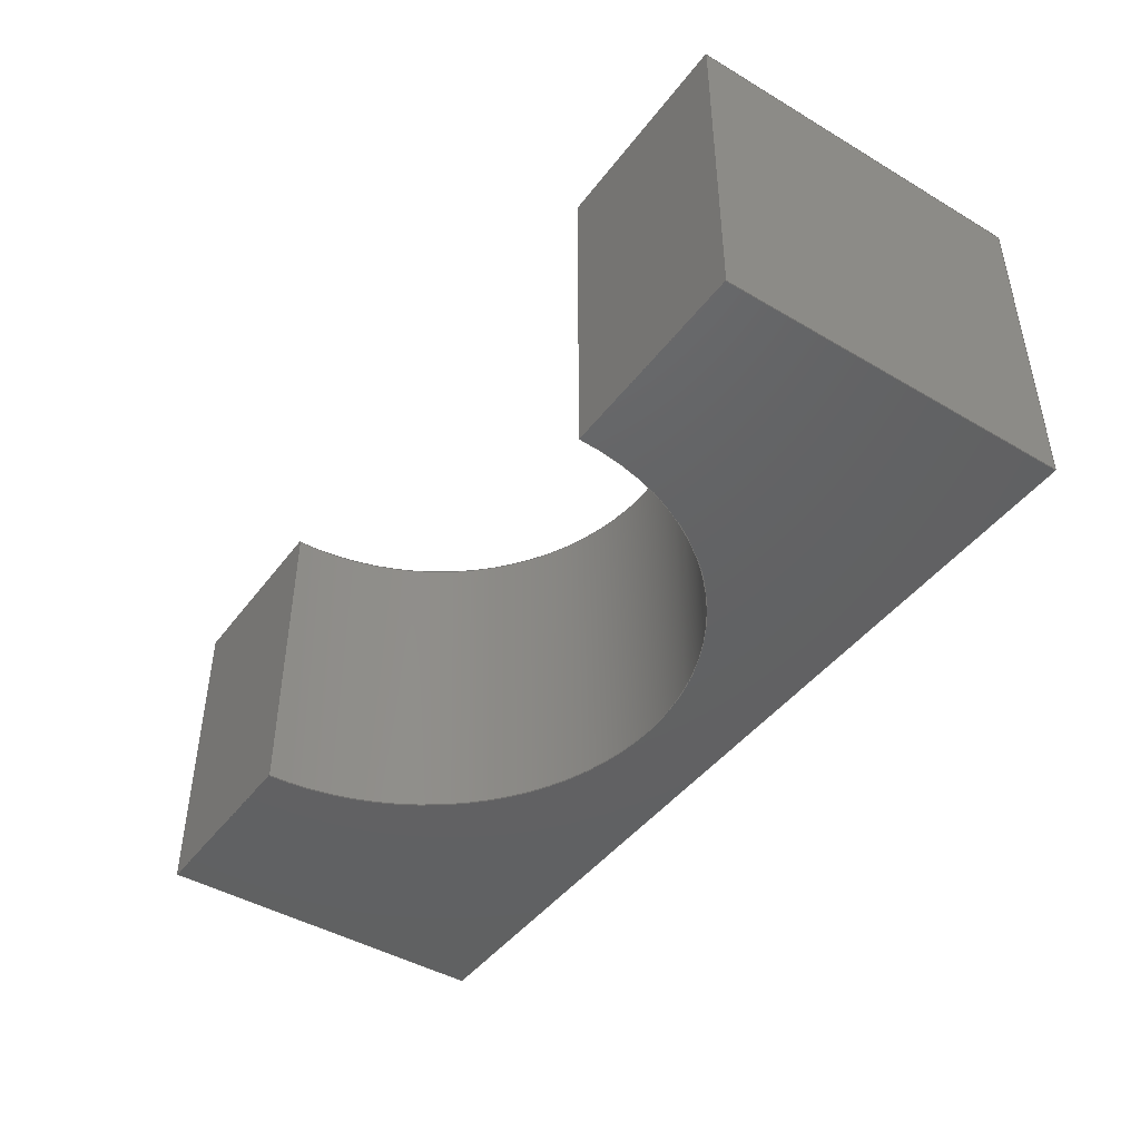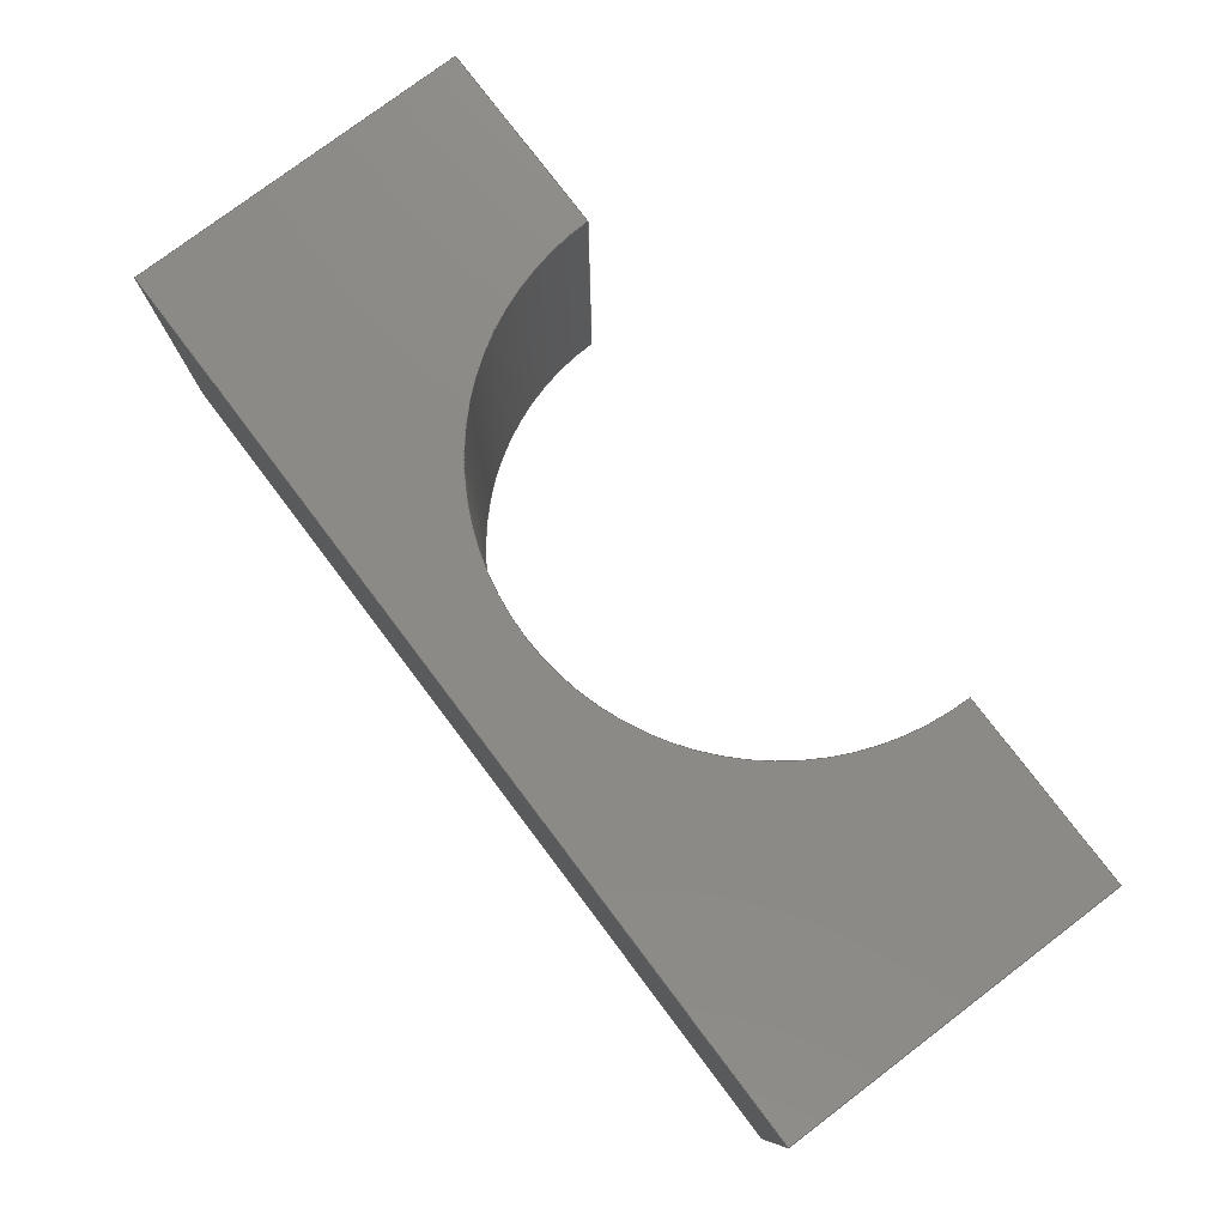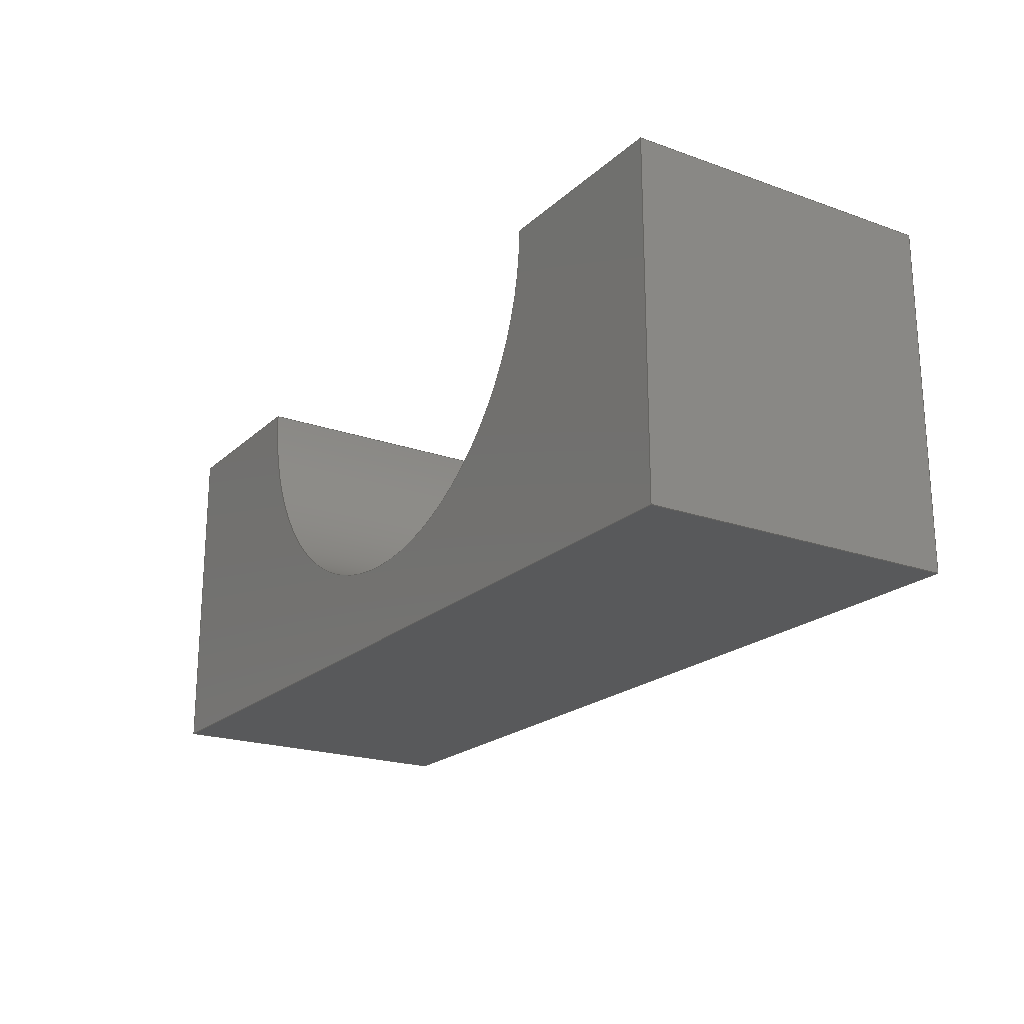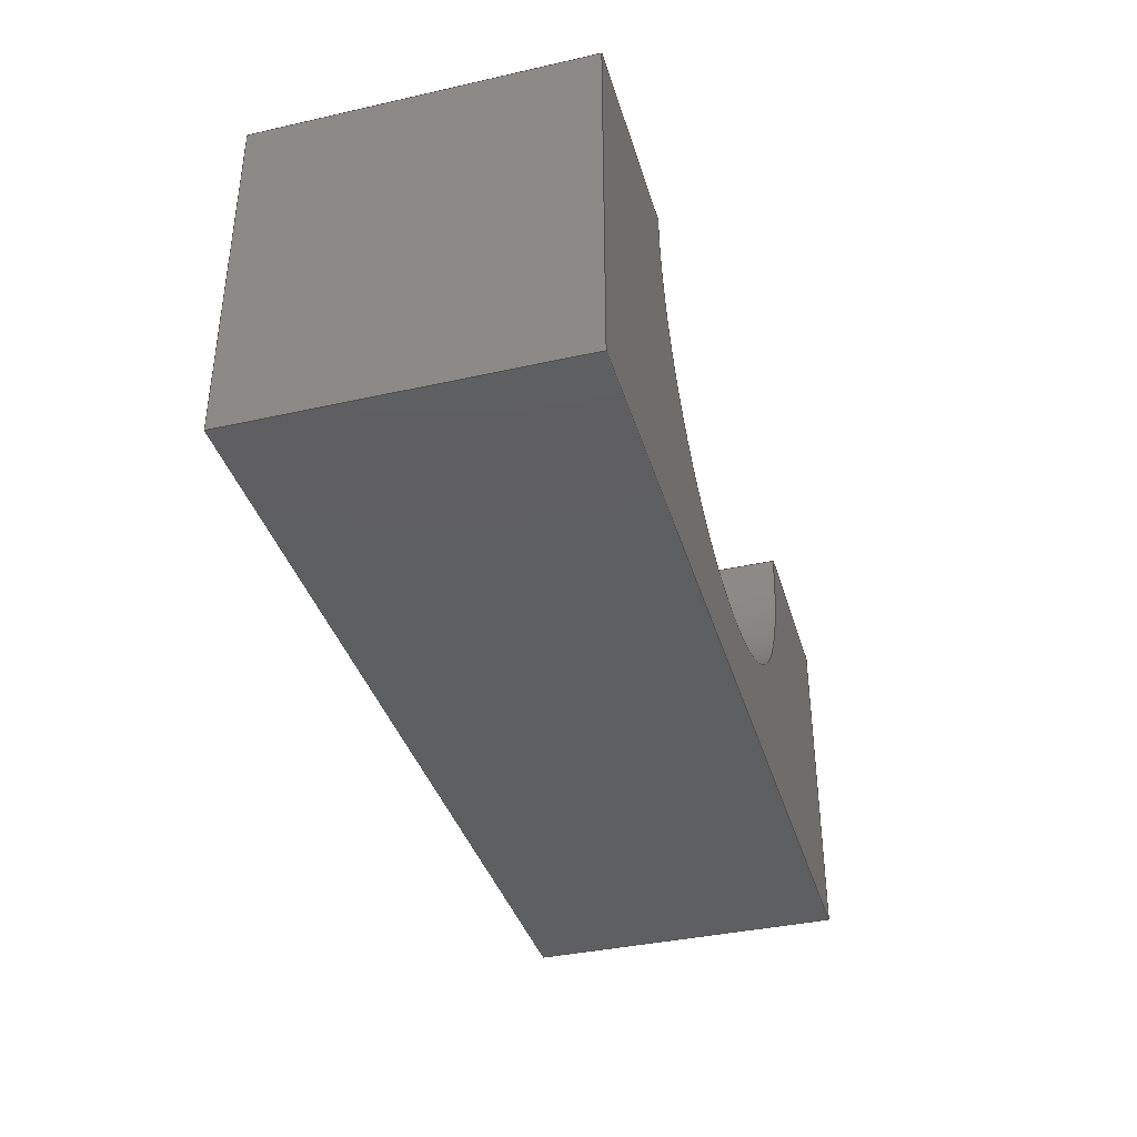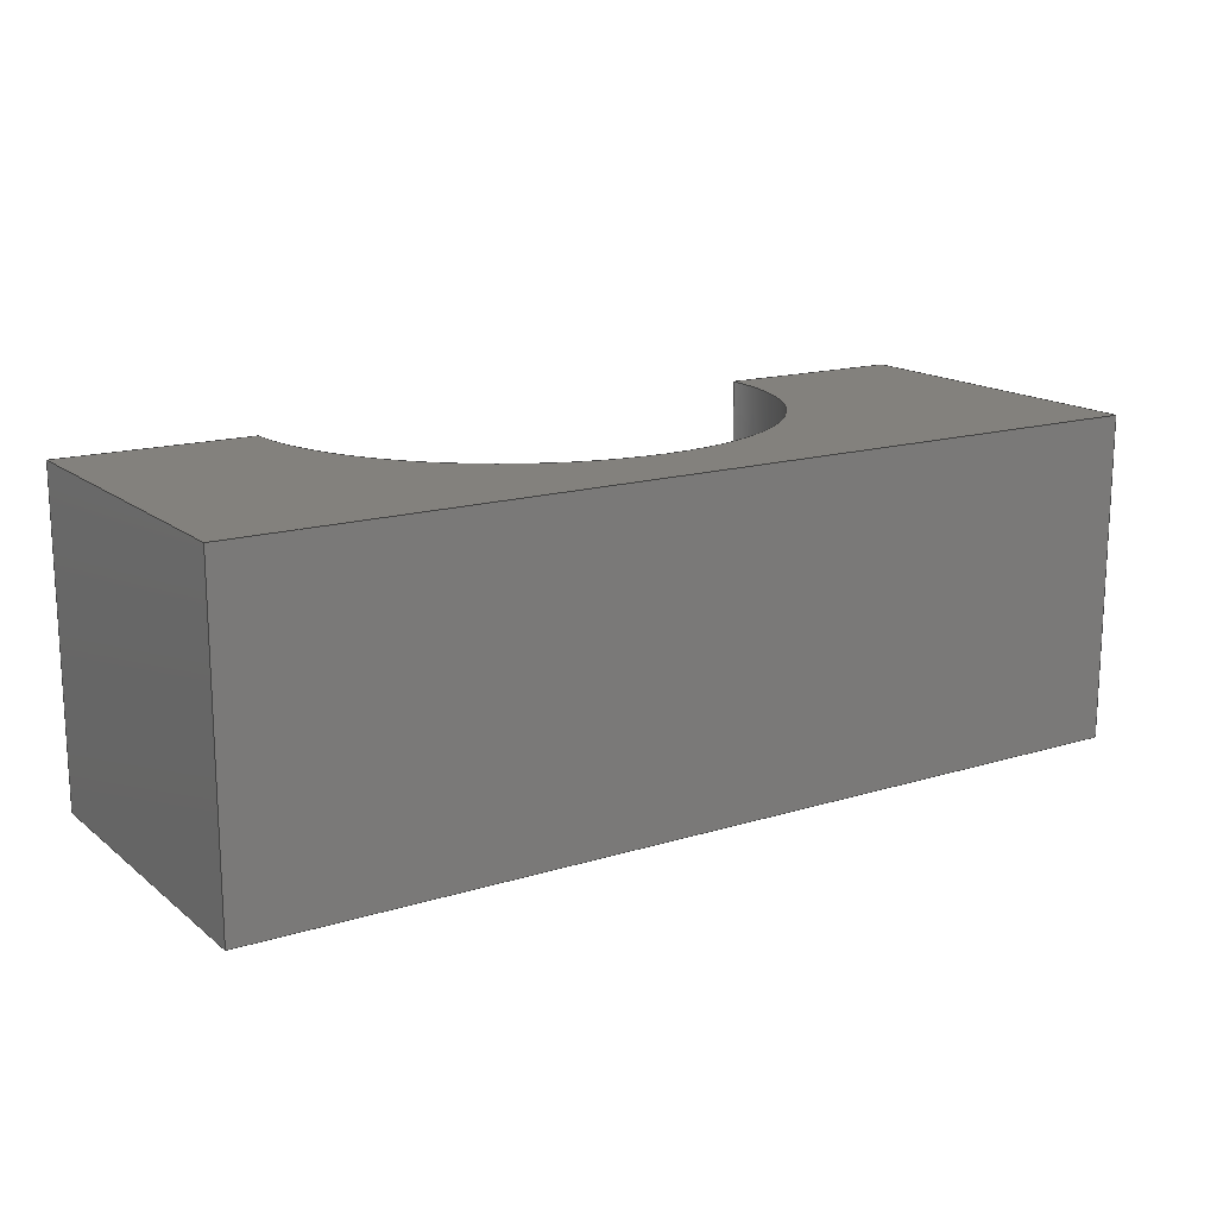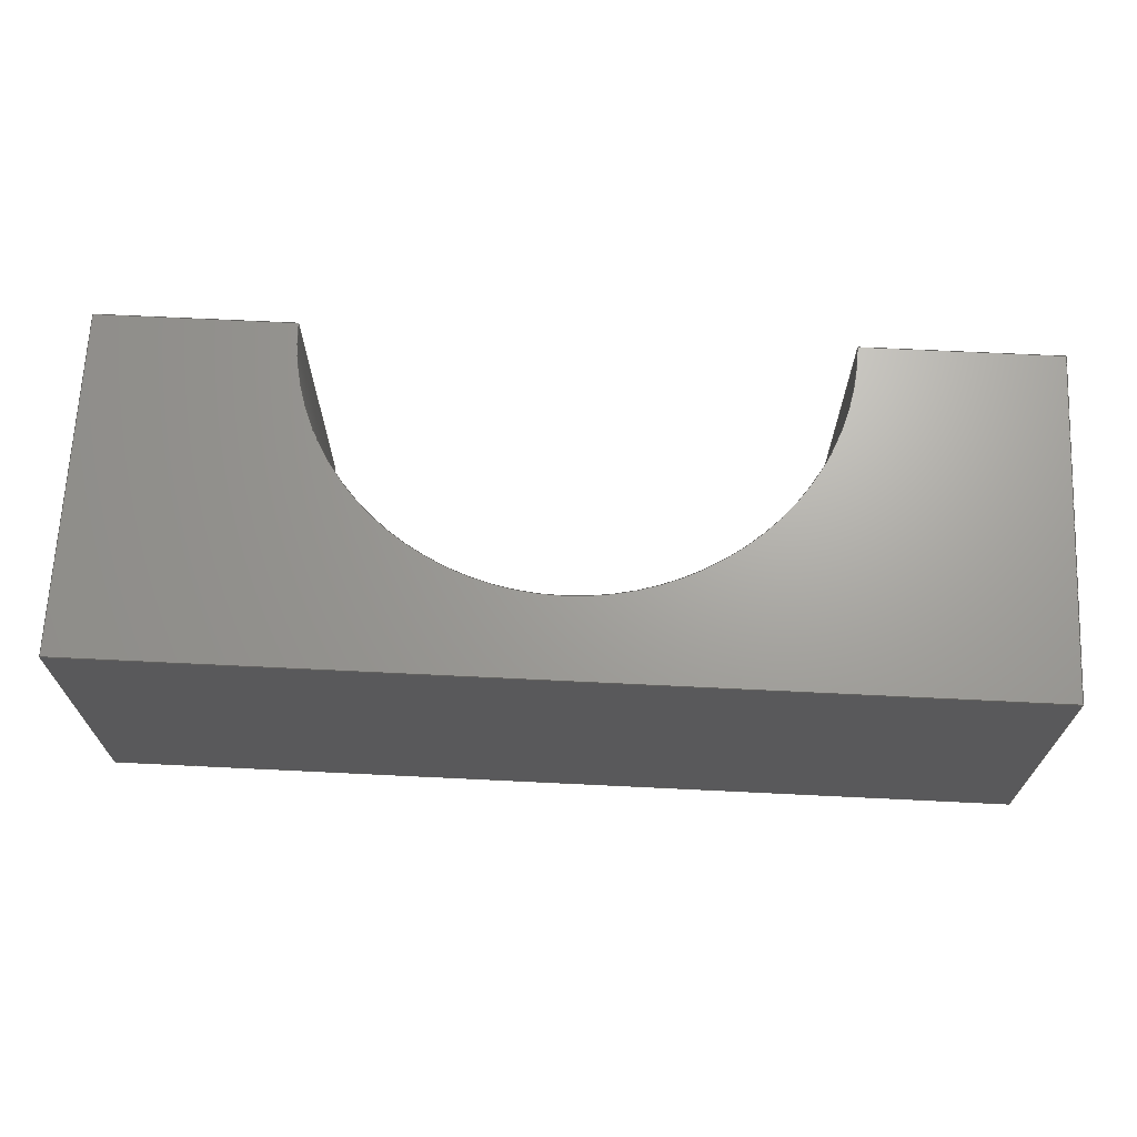
<metadata>
{"format":"step","ext":"stp","renderer":"f3d","projection":"perspective","resolution":1024,"background":"white","views":[{"elev":-44.6,"azim":55.5,"up":"+Y"},{"elev":77.8,"azim":-127.1,"up":"+Y"},{"elev":-20.7,"azim":-122.7,"up":"+Z"},{"elev":-37.7,"azim":106.0,"up":"+Z"},{"elev":15.8,"azim":147.3,"up":"+Y"},{"elev":67.9,"azim":-177.2,"up":"+Y"}]}
</metadata>
<code>
ISO-10303-21;
DATA;
#1=PROPERTY_DEFINITION_REPRESENTATION(#5,#3);
#2=PROPERTY_DEFINITION_REPRESENTATION(#6,#4);
#3=REPRESENTATION('',(#7),#244);
#4=REPRESENTATION('',(#8),#244);
#5=PROPERTY_DEFINITION('pmi validation property','',#249);
#6=PROPERTY_DEFINITION('pmi validation property','',#249);
#7=VALUE_REPRESENTATION_ITEM('number of annotations',COUNT_MEASURE(0));
#8=VALUE_REPRESENTATION_ITEM('number of views',COUNT_MEASURE(0));
#9=SHAPE_REPRESENTATION_RELATIONSHIP('','',#154,#10);
#10=ADVANCED_BREP_SHAPE_REPRESENTATION('',(#152),#244);
#11=CYLINDRICAL_SURFACE('',#165,57.5);
#12=CIRCLE('',#160,57.5);
#13=CIRCLE('',#163,57.5);
#14=ORIENTED_EDGE('',*,*,#50,.T.);
#15=ORIENTED_EDGE('',*,*,#51,.T.);
#16=ORIENTED_EDGE('',*,*,#52,.T.);
#17=ORIENTED_EDGE('',*,*,#53,.T.);
#18=ORIENTED_EDGE('',*,*,#54,.T.);
#19=ORIENTED_EDGE('',*,*,#55,.T.);
#20=ORIENTED_EDGE('',*,*,#56,.T.);
#21=ORIENTED_EDGE('',*,*,#57,.T.);
#22=ORIENTED_EDGE('',*,*,#53,.F.);
#23=ORIENTED_EDGE('',*,*,#58,.F.);
#24=ORIENTED_EDGE('',*,*,#59,.T.);
#25=ORIENTED_EDGE('',*,*,#60,.T.);
#26=ORIENTED_EDGE('',*,*,#56,.F.);
#27=ORIENTED_EDGE('',*,*,#61,.T.);
#28=ORIENTED_EDGE('',*,*,#50,.F.);
#29=ORIENTED_EDGE('',*,*,#60,.F.);
#30=ORIENTED_EDGE('',*,*,#62,.T.);
#31=ORIENTED_EDGE('',*,*,#63,.T.);
#32=ORIENTED_EDGE('',*,*,#57,.F.);
#33=ORIENTED_EDGE('',*,*,#63,.F.);
#34=ORIENTED_EDGE('',*,*,#64,.T.);
#35=ORIENTED_EDGE('',*,*,#65,.T.);
#36=ORIENTED_EDGE('',*,*,#52,.F.);
#37=ORIENTED_EDGE('',*,*,#66,.F.);
#38=ORIENTED_EDGE('',*,*,#54,.F.);
#39=ORIENTED_EDGE('',*,*,#65,.F.);
#40=ORIENTED_EDGE('',*,*,#67,.T.);
#41=ORIENTED_EDGE('',*,*,#58,.T.);
#42=ORIENTED_EDGE('',*,*,#59,.F.);
#43=ORIENTED_EDGE('',*,*,#67,.F.);
#44=ORIENTED_EDGE('',*,*,#64,.F.);
#45=ORIENTED_EDGE('',*,*,#62,.F.);
#46=ORIENTED_EDGE('',*,*,#61,.F.);
#47=ORIENTED_EDGE('',*,*,#55,.F.);
#48=ORIENTED_EDGE('',*,*,#66,.T.);
#49=ORIENTED_EDGE('',*,*,#51,.F.);
#50=EDGE_CURVE('',#68,#69,#80,.T.);
#51=EDGE_CURVE('',#69,#70,#81,.F.);
#52=EDGE_CURVE('',#70,#71,#82,.T.);
#53=EDGE_CURVE('',#71,#68,#83,.T.);
#54=EDGE_CURVE('',#72,#73,#84,.T.);
#55=EDGE_CURVE('',#73,#74,#85,.T.);
#56=EDGE_CURVE('',#74,#75,#86,.T.);
#57=EDGE_CURVE('',#75,#72,#87,.T.);
#58=EDGE_CURVE('',#76,#71,#88,.T.);
#59=EDGE_CURVE('',#76,#77,#89,.T.);
#60=EDGE_CURVE('',#77,#68,#90,.T.);
#61=EDGE_CURVE('',#74,#69,#12,.T.);
#62=EDGE_CURVE('',#77,#78,#91,.T.);
#63=EDGE_CURVE('',#78,#75,#92,.T.);
#64=EDGE_CURVE('',#78,#79,#93,.T.);
#65=EDGE_CURVE('',#79,#72,#94,.T.);
#66=EDGE_CURVE('',#73,#70,#13,.T.);
#67=EDGE_CURVE('',#79,#76,#95,.T.);
#68=VERTEX_POINT('',#207);
#69=VERTEX_POINT('',#208);
#70=VERTEX_POINT('',#210);
#71=VERTEX_POINT('',#212);
#72=VERTEX_POINT('',#216);
#73=VERTEX_POINT('',#217);
#74=VERTEX_POINT('',#219);
#75=VERTEX_POINT('',#221);
#76=VERTEX_POINT('',#225);
#77=VERTEX_POINT('',#227);
#78=VERTEX_POINT('',#232);
#79=VERTEX_POINT('',#236);
#80=LINE('',#206,#96);
#81=LINE('',#209,#97);
#82=LINE('',#211,#98);
#83=LINE('',#213,#99);
#84=LINE('',#215,#100);
#85=LINE('',#218,#101);
#86=LINE('',#220,#102);
#87=LINE('',#222,#103);
#88=LINE('',#224,#104);
#89=LINE('',#226,#105);
#90=LINE('',#228,#106);
#91=LINE('',#231,#107);
#92=LINE('',#233,#108);
#93=LINE('',#235,#109);
#94=LINE('',#237,#110);
#95=LINE('',#240,#111);
#96=VECTOR('',#170,1000);
#97=VECTOR('',#171,1000);
#98=VECTOR('',#172,1000);
#99=VECTOR('',#173,1000);
#100=VECTOR('',#176,1000);
#101=VECTOR('',#177,1000);
#102=VECTOR('',#178,1000);
#103=VECTOR('',#179,1000);
#104=VECTOR('',#182,1000);
#105=VECTOR('',#183,1000);
#106=VECTOR('',#184,1000);
#107=VECTOR('',#189,1000);
#108=VECTOR('',#190,1000);
#109=VECTOR('',#193,1000);
#110=VECTOR('',#194,1000);
#111=VECTOR('',#199,1000);
#112=EDGE_LOOP('',(#14,#15,#16,#17));
#113=EDGE_LOOP('',(#18,#19,#20,#21));
#114=EDGE_LOOP('',(#22,#23,#24,#25));
#115=EDGE_LOOP('',(#26,#27,#28,#29,#30,#31));
#116=EDGE_LOOP('',(#32,#33,#34,#35));
#117=EDGE_LOOP('',(#36,#37,#38,#39,#40,#41));
#118=EDGE_LOOP('',(#42,#43,#44,#45));
#119=EDGE_LOOP('',(#46,#47,#48,#49));
#120=FACE_BOUND('',#112,.T.);
#121=FACE_BOUND('',#113,.T.);
#122=FACE_BOUND('',#114,.T.);
#123=FACE_BOUND('',#115,.T.);
#124=FACE_BOUND('',#116,.T.);
#125=FACE_BOUND('',#117,.T.);
#126=FACE_BOUND('',#118,.T.);
#127=FACE_BOUND('',#119,.T.);
#128=PLANE('',#156);
#129=PLANE('',#157);
#130=PLANE('',#158);
#131=PLANE('',#159);
#132=PLANE('',#161);
#133=PLANE('',#162);
#134=PLANE('',#164);
#135=ADVANCED_FACE('',(#120),#128,.T.);
#136=ADVANCED_FACE('',(#121),#129,.T.);
#137=ADVANCED_FACE('',(#122),#130,.T.);
#138=ADVANCED_FACE('',(#123),#131,.T.);
#139=ADVANCED_FACE('',(#124),#132,.T.);
#140=ADVANCED_FACE('',(#125),#133,.T.);
#141=ADVANCED_FACE('',(#126),#134,.F.);
#142=ADVANCED_FACE('',(#127),#11,.F.);
#143=CLOSED_SHELL('',(#135,#136,#137,#138,#139,#140,#141,#142));
#144=STYLED_ITEM('',(#145),#152);
#145=PRESENTATION_STYLE_ASSIGNMENT((#146));
#146=SURFACE_STYLE_USAGE(.BOTH.,#147);
#147=SURFACE_SIDE_STYLE('',(#148));
#148=SURFACE_STYLE_FILL_AREA(#149);
#149=FILL_AREA_STYLE('',(#150));
#150=FILL_AREA_STYLE_COLOUR('',#151);
#151=COLOUR_RGB('',0.507,0.5316,0.55);
#152=MANIFOLD_SOLID_BREP('',#143);
#153=SHAPE_DEFINITION_REPRESENTATION(#249,#154);
#154=SHAPE_REPRESENTATION('PR 75X75X200 UH',(#155),#244);
#155=AXIS2_PLACEMENT_3D('',#204,#166,#167);
#156=AXIS2_PLACEMENT_3D('',#205,#168,#169);
#157=AXIS2_PLACEMENT_3D('',#214,#174,#175);
#158=AXIS2_PLACEMENT_3D('',#223,#180,#181);
#159=AXIS2_PLACEMENT_3D('',#229,#185,#186);
#160=AXIS2_PLACEMENT_3D('',#230,#187,#188);
#161=AXIS2_PLACEMENT_3D('',#234,#191,#192);
#162=AXIS2_PLACEMENT_3D('',#238,#195,#196);
#163=AXIS2_PLACEMENT_3D('',#239,#197,#198);
#164=AXIS2_PLACEMENT_3D('',#241,#200,#201);
#165=AXIS2_PLACEMENT_3D('',#242,#202,#203);
#166=DIRECTION('',(0,0,1));
#167=DIRECTION('',(1,0,0));
#168=DIRECTION('',(0,0,1));
#169=DIRECTION('',(1,0,0));
#170=DIRECTION('',(1,0,0));
#171=DIRECTION('',(0,-1,0));
#172=DIRECTION('',(-1,0,0));
#173=DIRECTION('',(0,-1,0));
#174=DIRECTION('',(0,0,1));
#175=DIRECTION('',(1,0,0));
#176=DIRECTION('',(-1,0,0));
#177=DIRECTION('',(0,-1,0));
#178=DIRECTION('',(1,0,0));
#179=DIRECTION('',(0,1,0));
#180=DIRECTION('',(-1,0,0));
#181=DIRECTION('',(0,0,1));
#182=DIRECTION('',(0,0,1));
#183=DIRECTION('',(0,-1,0));
#184=DIRECTION('',(0,0,1));
#185=DIRECTION('',(0,-1,0));
#186=DIRECTION('',(0,0,-1));
#187=DIRECTION('',(0,1,0));
#188=DIRECTION('',(1,0,0));
#189=DIRECTION('',(1,0,0));
#190=DIRECTION('',(0,0,1));
#191=DIRECTION('',(1,0,0));
#192=DIRECTION('',(0,0,-1));
#193=DIRECTION('',(0,1,0));
#194=DIRECTION('',(0,0,1));
#195=DIRECTION('',(0,1,0));
#196=DIRECTION('',(0,0,1));
#197=DIRECTION('',(0,1,0));
#198=DIRECTION('',(1,0,0));
#199=DIRECTION('',(-1,0,0));
#200=DIRECTION('',(0,0,1));
#201=DIRECTION('',(1,0,0));
#202=DIRECTION('',(0,-1,0));
#203=DIRECTION('',(0,0,-1));
#204=CARTESIAN_POINT('',(0,0,0));
#205=CARTESIAN_POINT('',(0,0,0));
#206=CARTESIAN_POINT('',(-100,-35,0));
#207=CARTESIAN_POINT('',(-100,-35,0));
#208=CARTESIAN_POINT('',(-57.5,-35,0));
#209=CARTESIAN_POINT('',(-57.5,35,0));
#210=CARTESIAN_POINT('',(-57.5,35,0));
#211=CARTESIAN_POINT('',(100,35,0));
#212=CARTESIAN_POINT('',(-100,35,0));
#213=CARTESIAN_POINT('',(-100,35,0));
#214=CARTESIAN_POINT('',(0,0,0));
#215=CARTESIAN_POINT('',(100,35,0));
#216=CARTESIAN_POINT('',(100,35,0));
#217=CARTESIAN_POINT('',(57.5,35,0));
#218=CARTESIAN_POINT('',(57.5,35,0));
#219=CARTESIAN_POINT('',(57.5,-35,0));
#220=CARTESIAN_POINT('',(-100,-35,0));
#221=CARTESIAN_POINT('',(100,-35,0));
#222=CARTESIAN_POINT('',(100,-35,0));
#223=CARTESIAN_POINT('',(-100,35,-75));
#224=CARTESIAN_POINT('',(-100,35,-75));
#225=CARTESIAN_POINT('',(-100,35,-75));
#226=CARTESIAN_POINT('',(-100,35,-75));
#227=CARTESIAN_POINT('',(-100,-35,-75));
#228=CARTESIAN_POINT('',(-100,-35,-75));
#229=CARTESIAN_POINT('',(-100,-35,-75));
#230=CARTESIAN_POINT('',(0,-35,0));
#231=CARTESIAN_POINT('',(-100,-35,-75));
#232=CARTESIAN_POINT('',(100,-35,-75));
#233=CARTESIAN_POINT('',(100,-35,-75));
#234=CARTESIAN_POINT('',(100,-35,-75));
#235=CARTESIAN_POINT('',(100,-35,-75));
#236=CARTESIAN_POINT('',(100,35,-75));
#237=CARTESIAN_POINT('',(100,35,-75));
#238=CARTESIAN_POINT('',(100,35,-75));
#239=CARTESIAN_POINT('',(0,35,0));
#240=CARTESIAN_POINT('',(100,35,-75));
#241=CARTESIAN_POINT('',(0,0,-75));
#242=CARTESIAN_POINT('',(0,35,0));
#243=MECHANICAL_DESIGN_GEOMETRIC_PRESENTATION_REPRESENTATION('',(#144),
#244);
#244=(
GEOMETRIC_REPRESENTATION_CONTEXT(3)
GLOBAL_UNCERTAINTY_ASSIGNED_CONTEXT((#245))
GLOBAL_UNIT_ASSIGNED_CONTEXT((#248,#247,#246))
REPRESENTATION_CONTEXT('PR 75X75X200 UH','TOP_LEVEL_ASSEMBLY_PART')
);
#245=UNCERTAINTY_MEASURE_WITH_UNIT(LENGTH_MEASURE(0.005),#248,
'DISTANCE_ACCURACY_VALUE','Maximum Tolerance applied to model');
#246=(
NAMED_UNIT(*)
SI_UNIT($,.STERADIAN.)
SOLID_ANGLE_UNIT()
);
#247=(
NAMED_UNIT(*)
PLANE_ANGLE_UNIT()
SI_UNIT($,.RADIAN.)
);
#248=(
LENGTH_UNIT()
NAMED_UNIT(*)
SI_UNIT(.MILLI.,.METRE.)
);
#249=PRODUCT_DEFINITION_SHAPE('','',#250);
#250=PRODUCT_DEFINITION('','',#252,#251);
#251=PRODUCT_DEFINITION_CONTEXT('',#258,'design');
#252=PRODUCT_DEFINITION_FORMATION_WITH_SPECIFIED_SOURCE('','',#254,
 .NOT_KNOWN.);
#253=PRODUCT_RELATED_PRODUCT_CATEGORY('','',(#254));
#254=PRODUCT('PR 75X75X200 UH','PR 75X75X200 UH','PR 75X75X200 UH',(#256));
#255=PRODUCT_CATEGORY('','');
#256=PRODUCT_CONTEXT('',#258,'mechanical');
#257=APPLICATION_PROTOCOL_DEFINITION('international standard',
'automotive_design',2010,#258);
#258=APPLICATION_CONTEXT(
'core data for automotive mechanical design processes');
ENDSEC;
END-ISO-10303-21;

</code>
